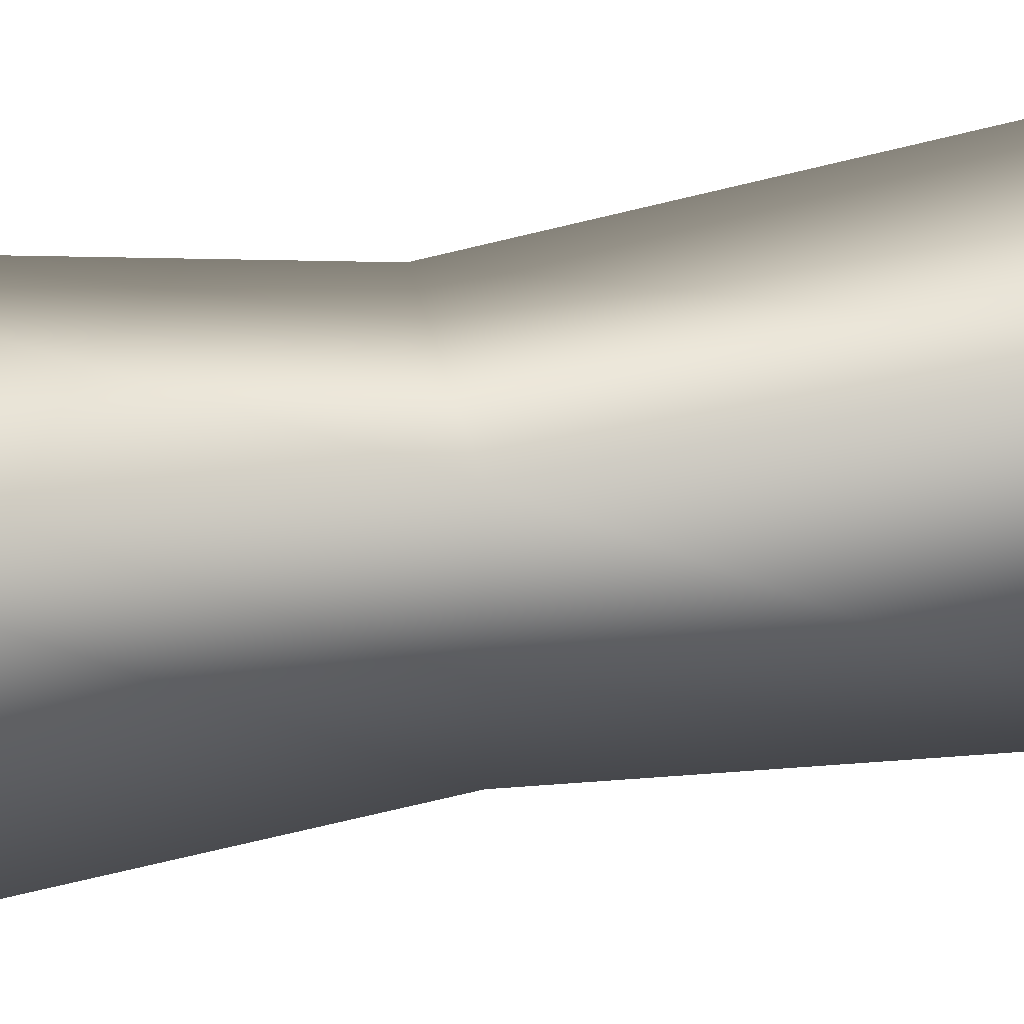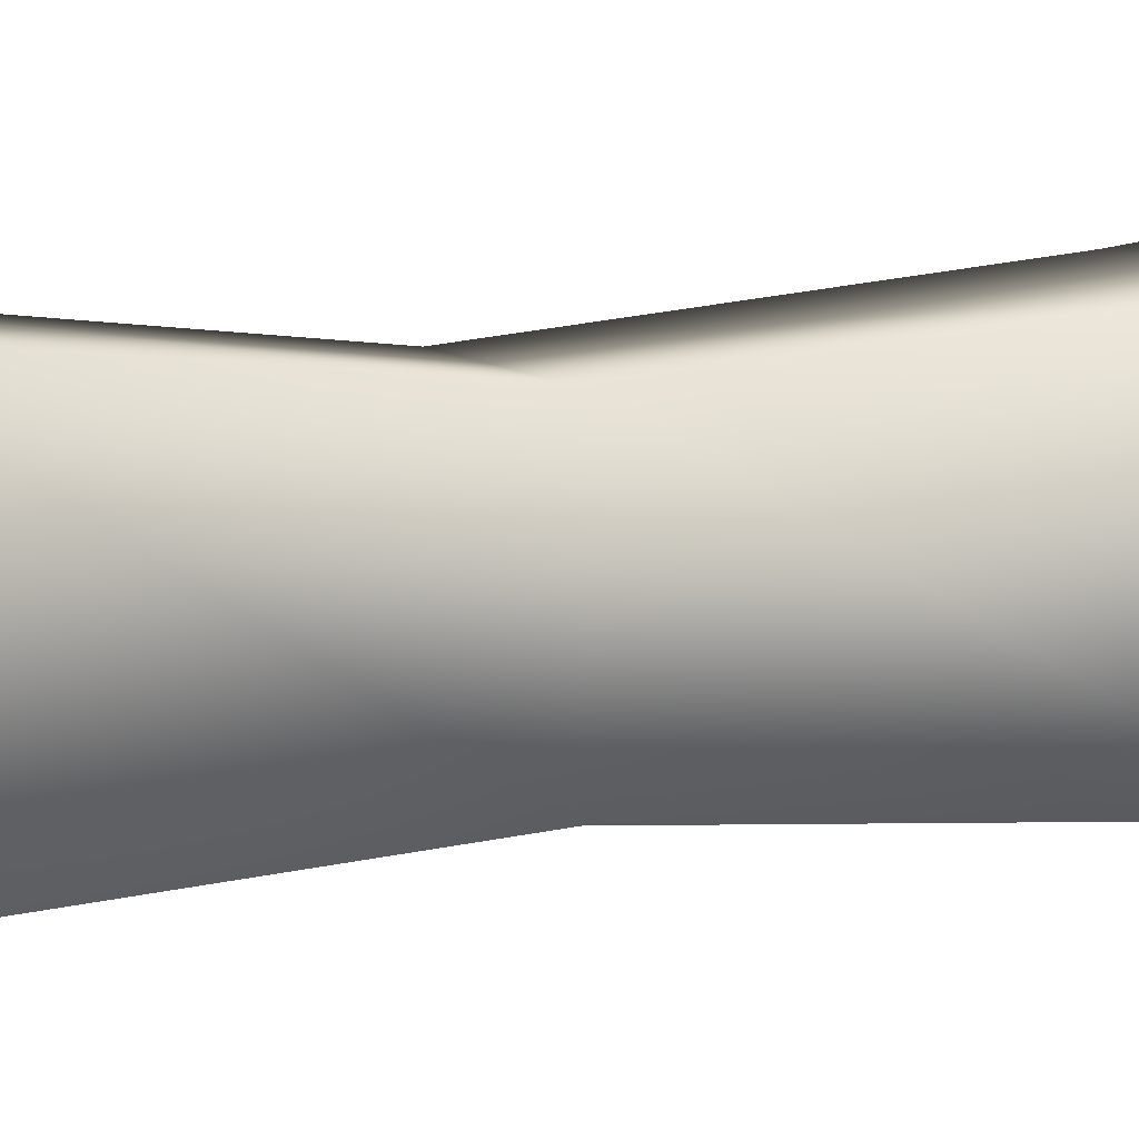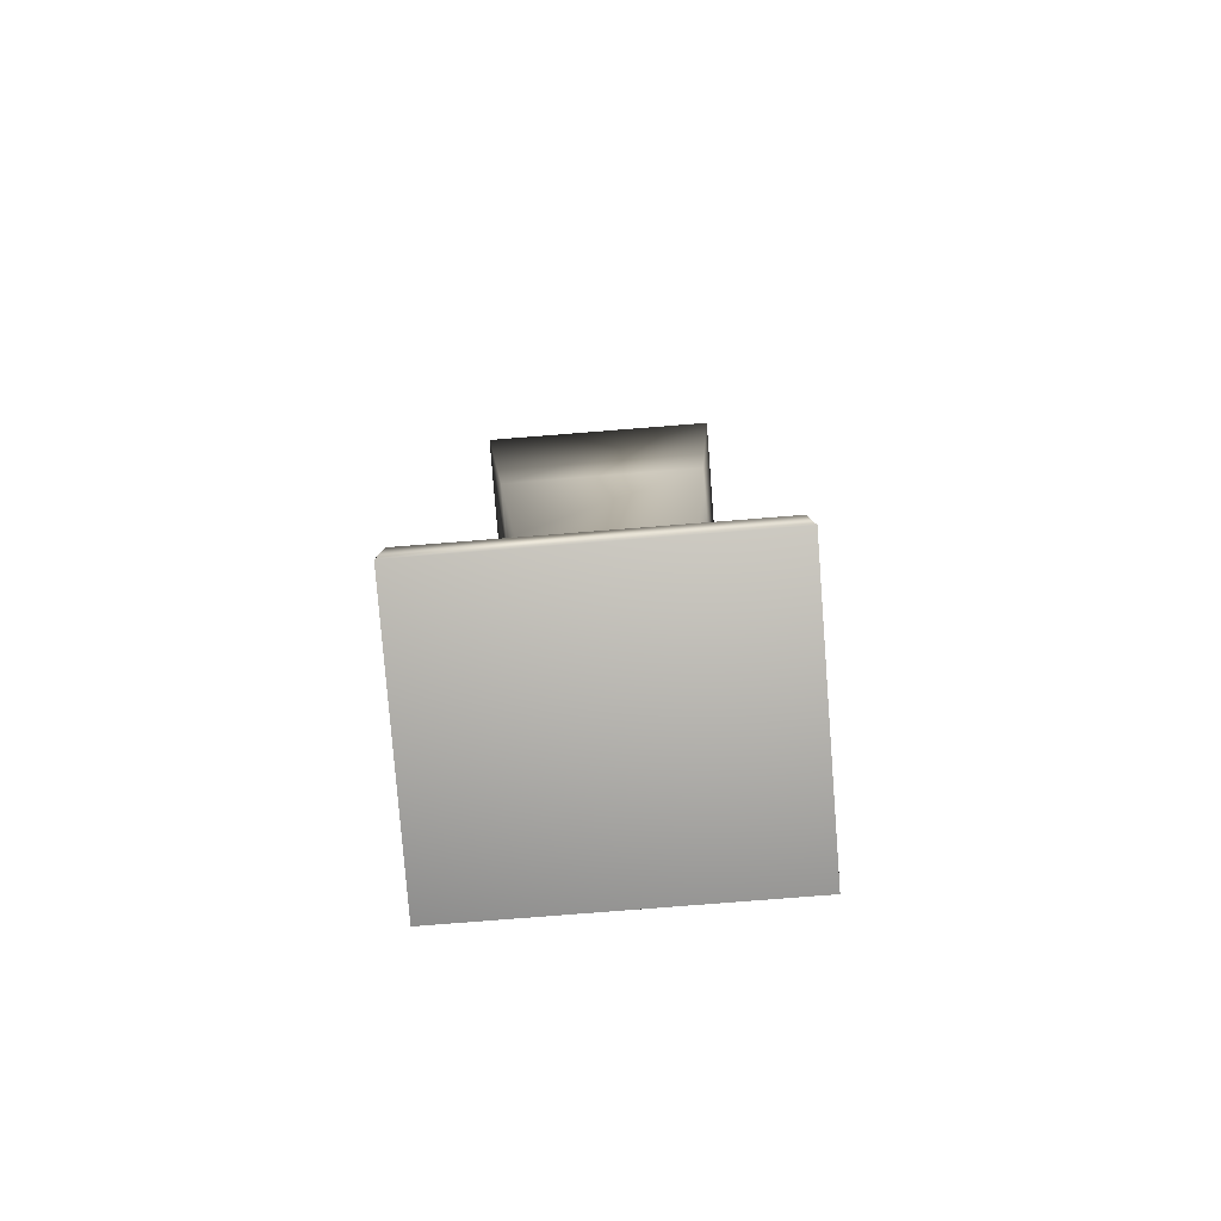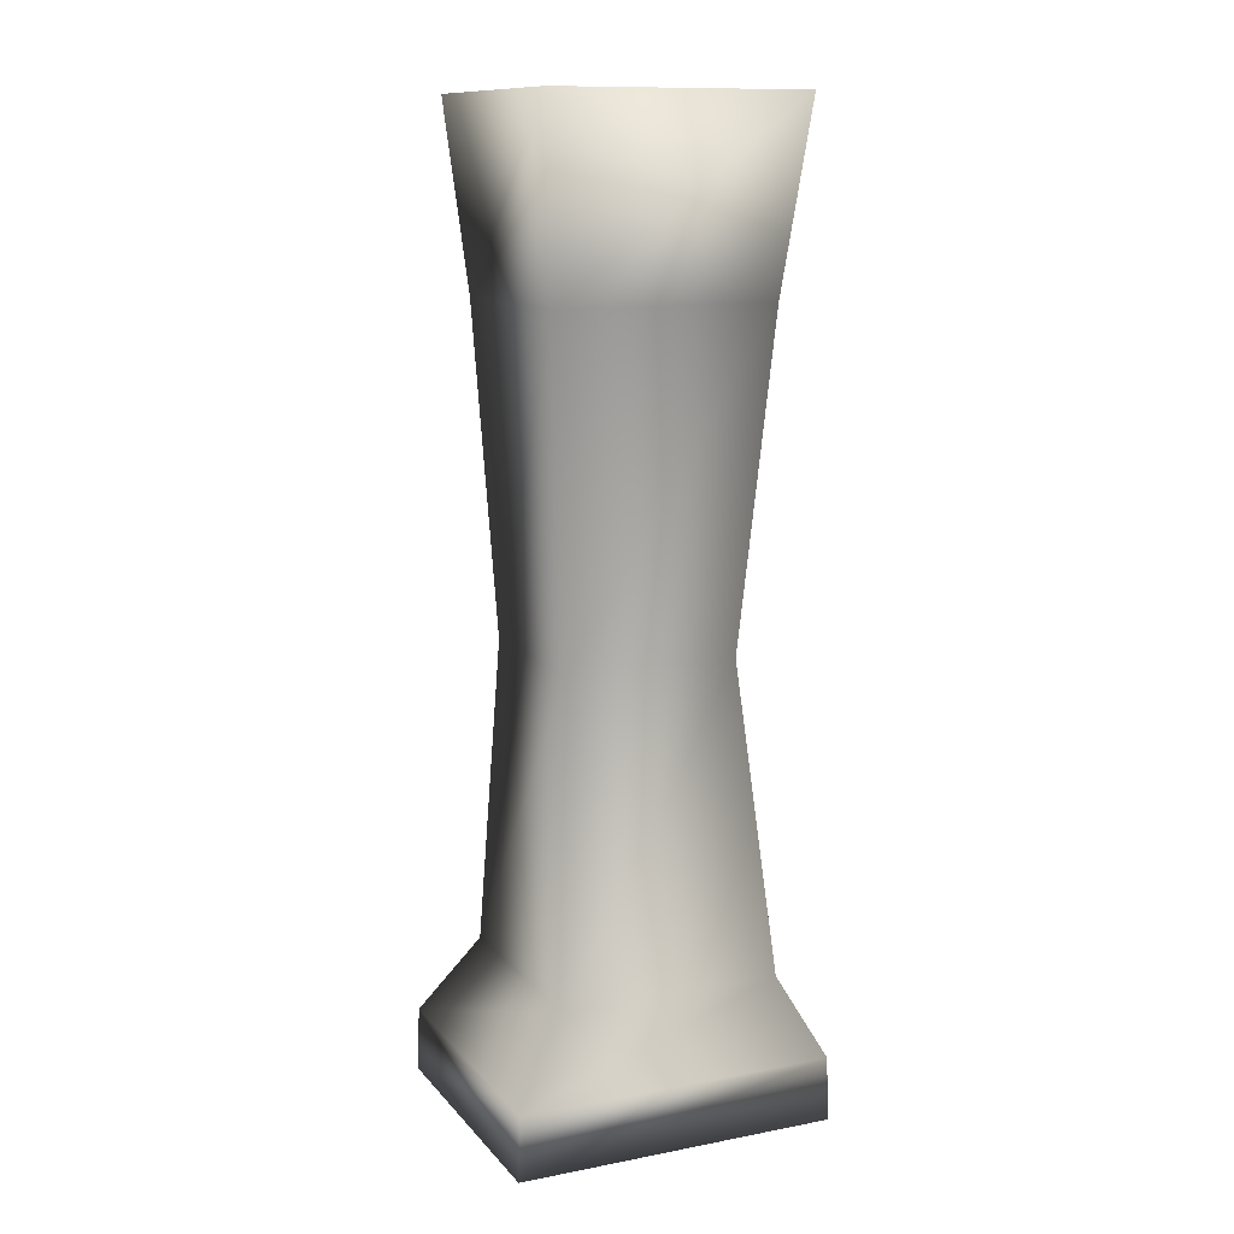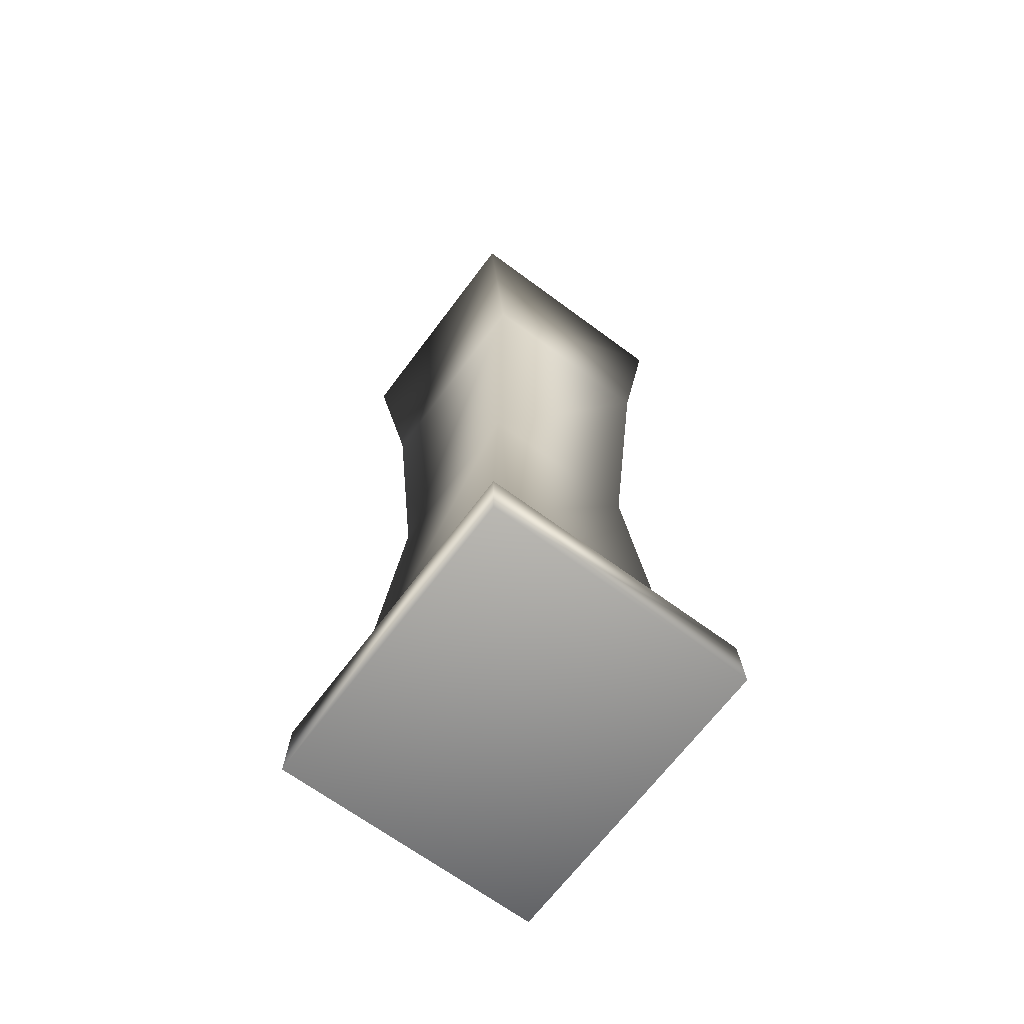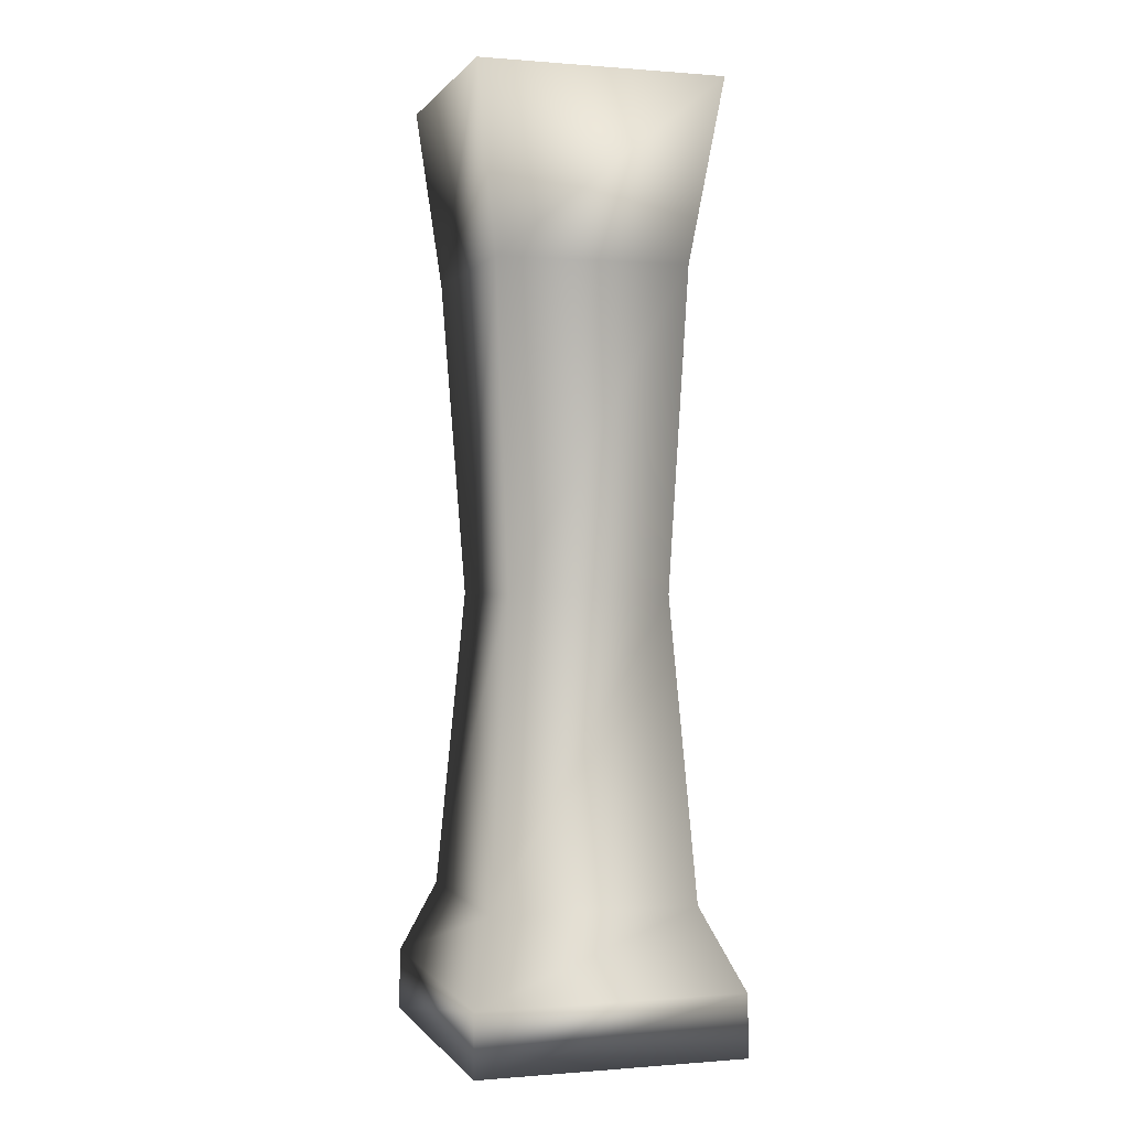
<metadata>
{"format":"obj","ext":"obj","renderer":"f3d","projection":"perspective","resolution":1024,"background":"white","views":[{"elev":37.7,"azim":77.9,"up":"+Z"},{"elev":8.3,"azim":67.0,"up":"+Z"},{"elev":-79.6,"azim":94.5,"up":"+Y"},{"elev":12.0,"azim":-114.3,"up":"+Y"},{"elev":-66.8,"azim":143.3,"up":"+Y"},{"elev":-0.0,"azim":-17.3,"up":"+Y"}]}
</metadata>
<code>
g ruinPillar01_COL
v -1.741 0 -2.011
v -1.741 0 2.011
v 1.741 0 2.011
v 1.741 0 -2.011
v -1.732 0.797 -1.979
v 1.729 0.797 -1.979
v -1.389 1.805 -1.306
v 1.284 1.805 -1.306
v -1.048 5.67 -1.094
v 1.049 5.67 -1.094
v -1.306 9.781 -1.359
v 1.183 9.781 -1.359
v -1.61 12.1 -1.536
v 1.564 12.1 -1.536
v -1.61 12.1 1.655
v 1.564 12.1 1.655
v -1.306 9.781 1.399
v -1.306 9.781 -1.359
v -1.61 12.1 -1.536
v -1.048 5.67 -1.094
v 1.183 9.781 1.399
v 1.564 12.1 -1.536
v 1.183 9.781 -1.359
v -1.048 5.67 1.045
v -1.389 1.805 -1.306
v 1.049 5.67 1.045
v 1.049 5.67 -1.094
v -1.389 1.805 1.455
v -1.732 0.797 -1.979
v 1.284 1.805 1.455
v 1.284 1.805 -1.306
v -1.732 0.797 1.987
v -1.741 0 -2.011
v -1.741 0 2.011
v 1.729 0.797 1.987
v 1.729 0.797 -1.979
v 1.741 0 2.011
v 1.741 0 -2.011
g ruinPillar01_COL_0
f 3 2 1
f 4 3 1
f 4 1 5
f 6 4 5
f 6 5 7
f 8 6 7
f 8 7 9
f 10 8 9
f 10 9 11
f 12 10 11
f 12 11 13
f 14 12 13
f 14 13 15
f 16 14 15
f 16 15 17
f 17 15 18
f 15 19 18
f 17 18 20
f 21 16 17
f 22 16 21
f 23 22 21
f 24 17 20
f 21 17 24
f 24 20 25
f 23 21 26
f 26 21 24
f 27 23 26
f 28 24 25
f 26 24 28
f 28 25 29
f 27 26 30
f 30 26 28
f 31 27 30
f 32 28 29
f 30 28 32
f 32 29 33
f 34 32 33
f 31 30 35
f 35 30 32
f 35 32 34
f 36 31 35
f 37 35 34
f 36 35 37
f 38 36 37

</code>
